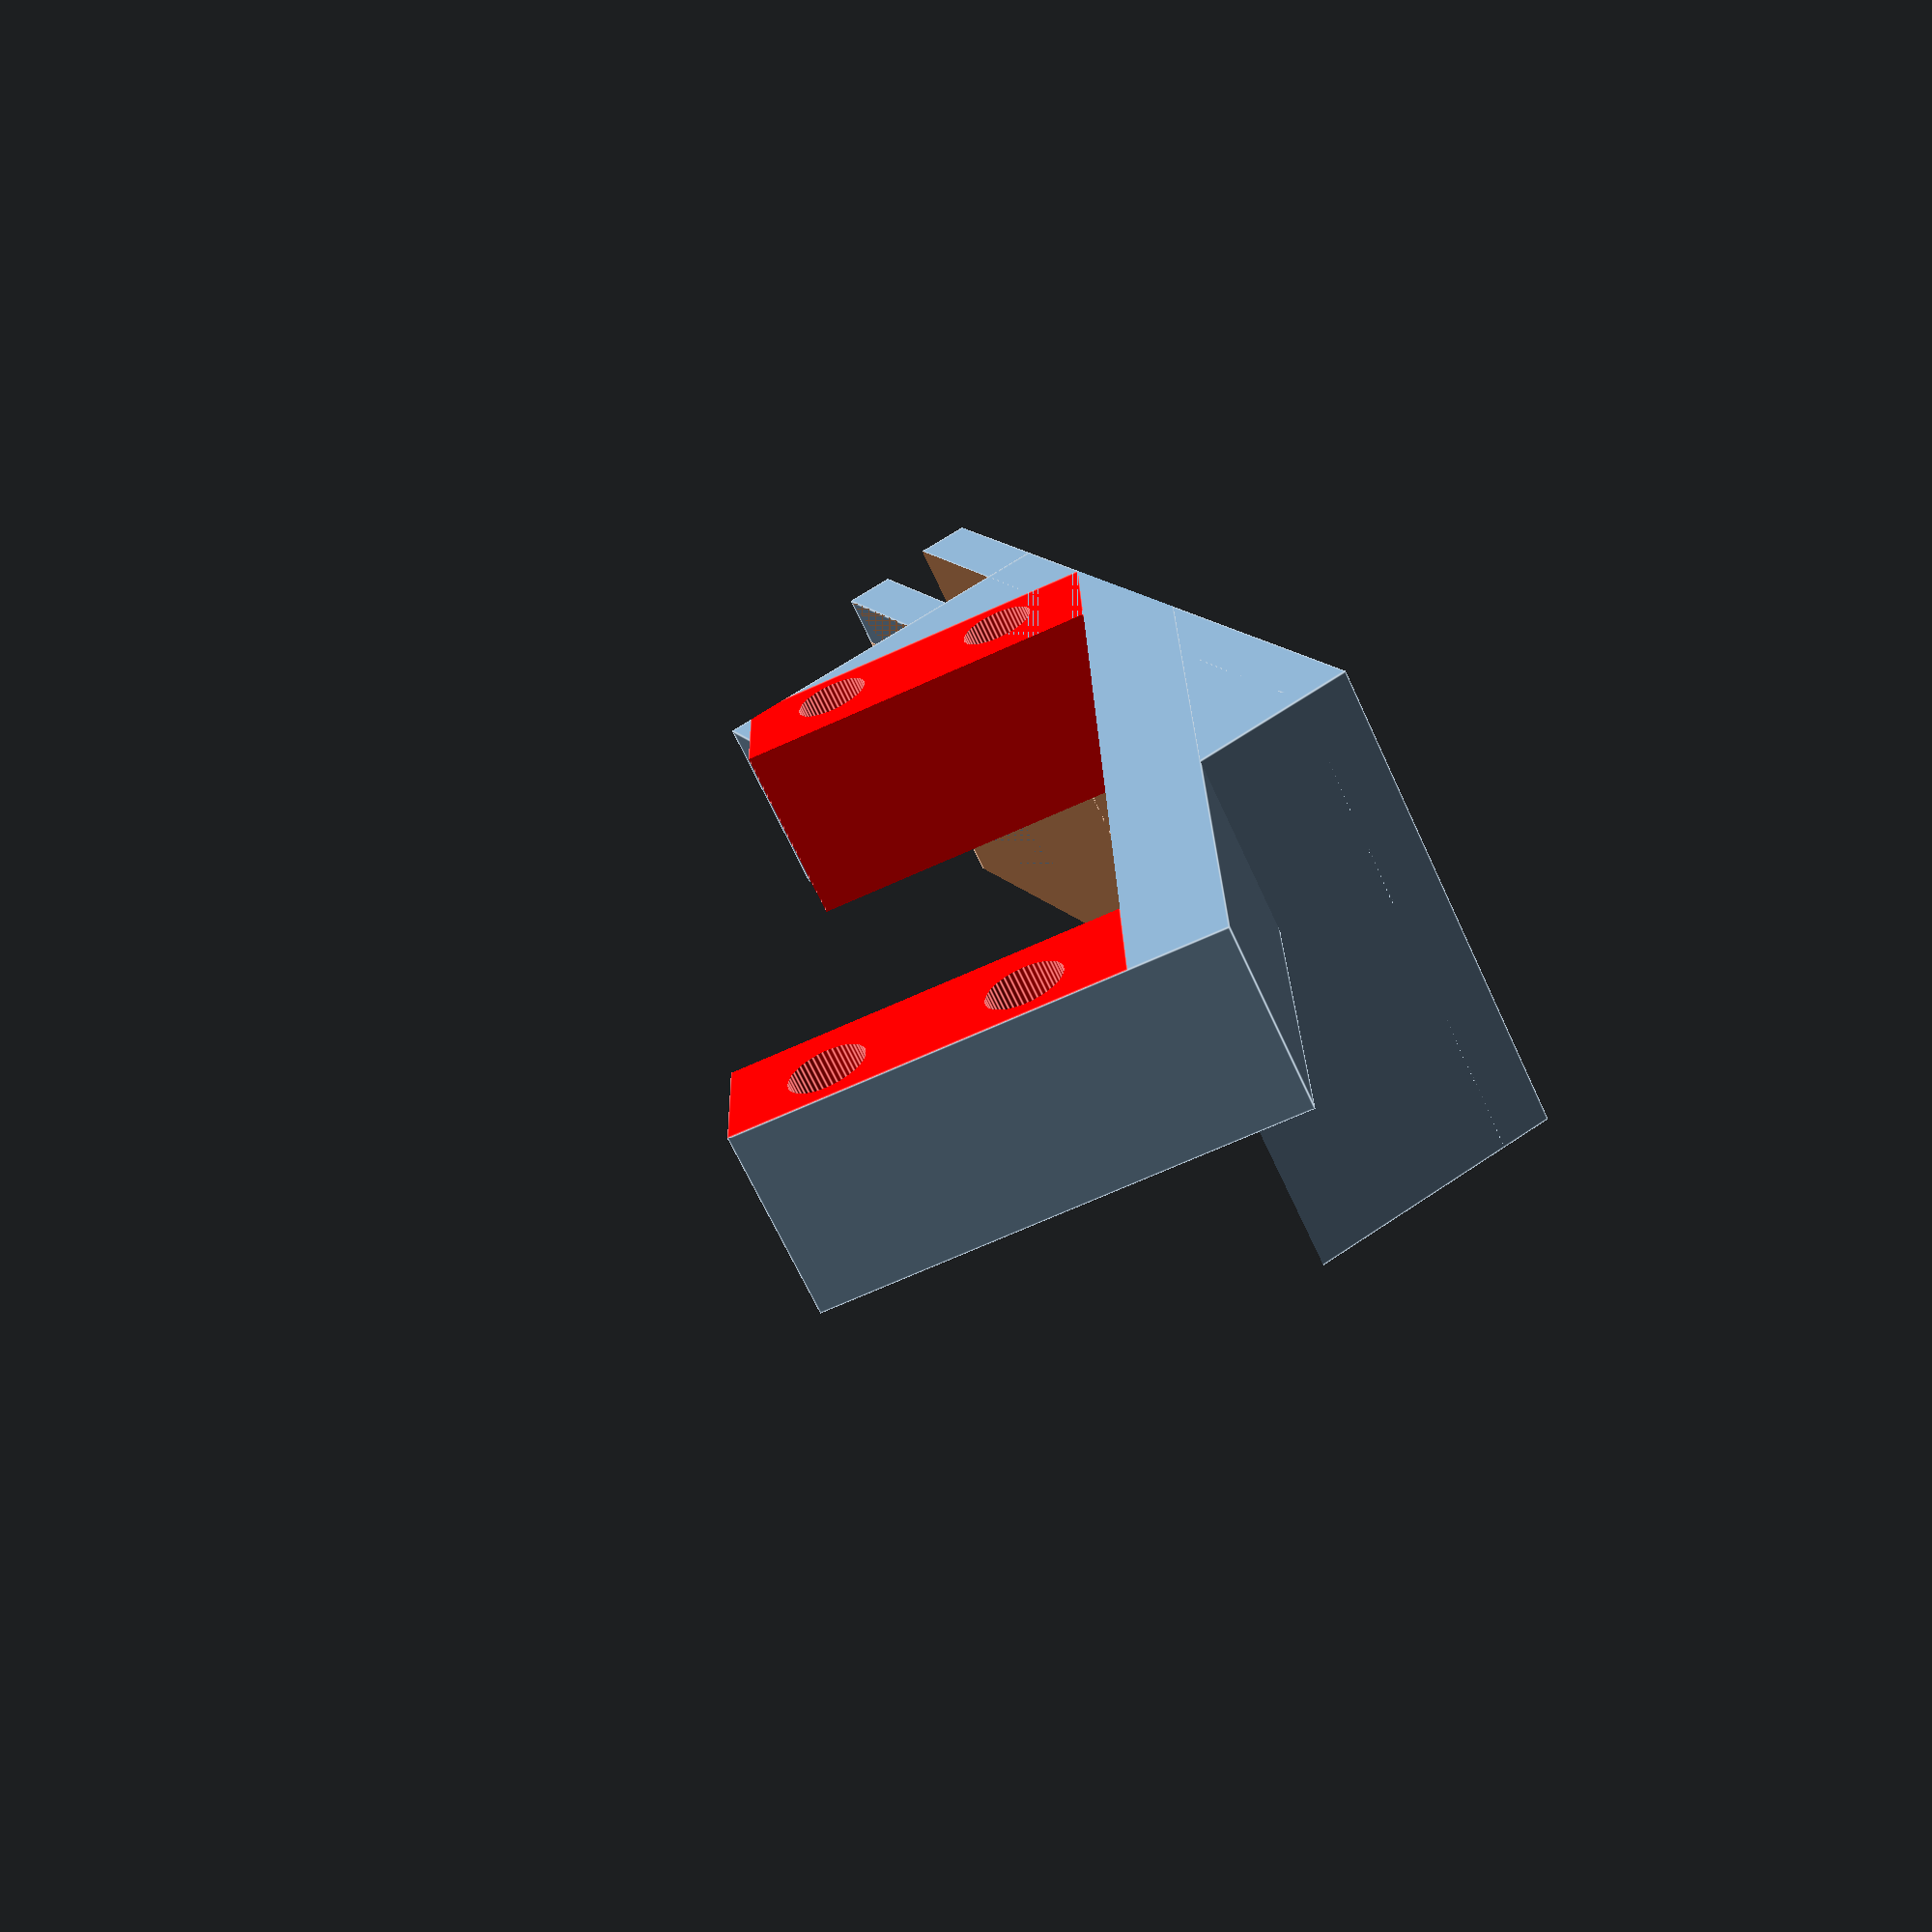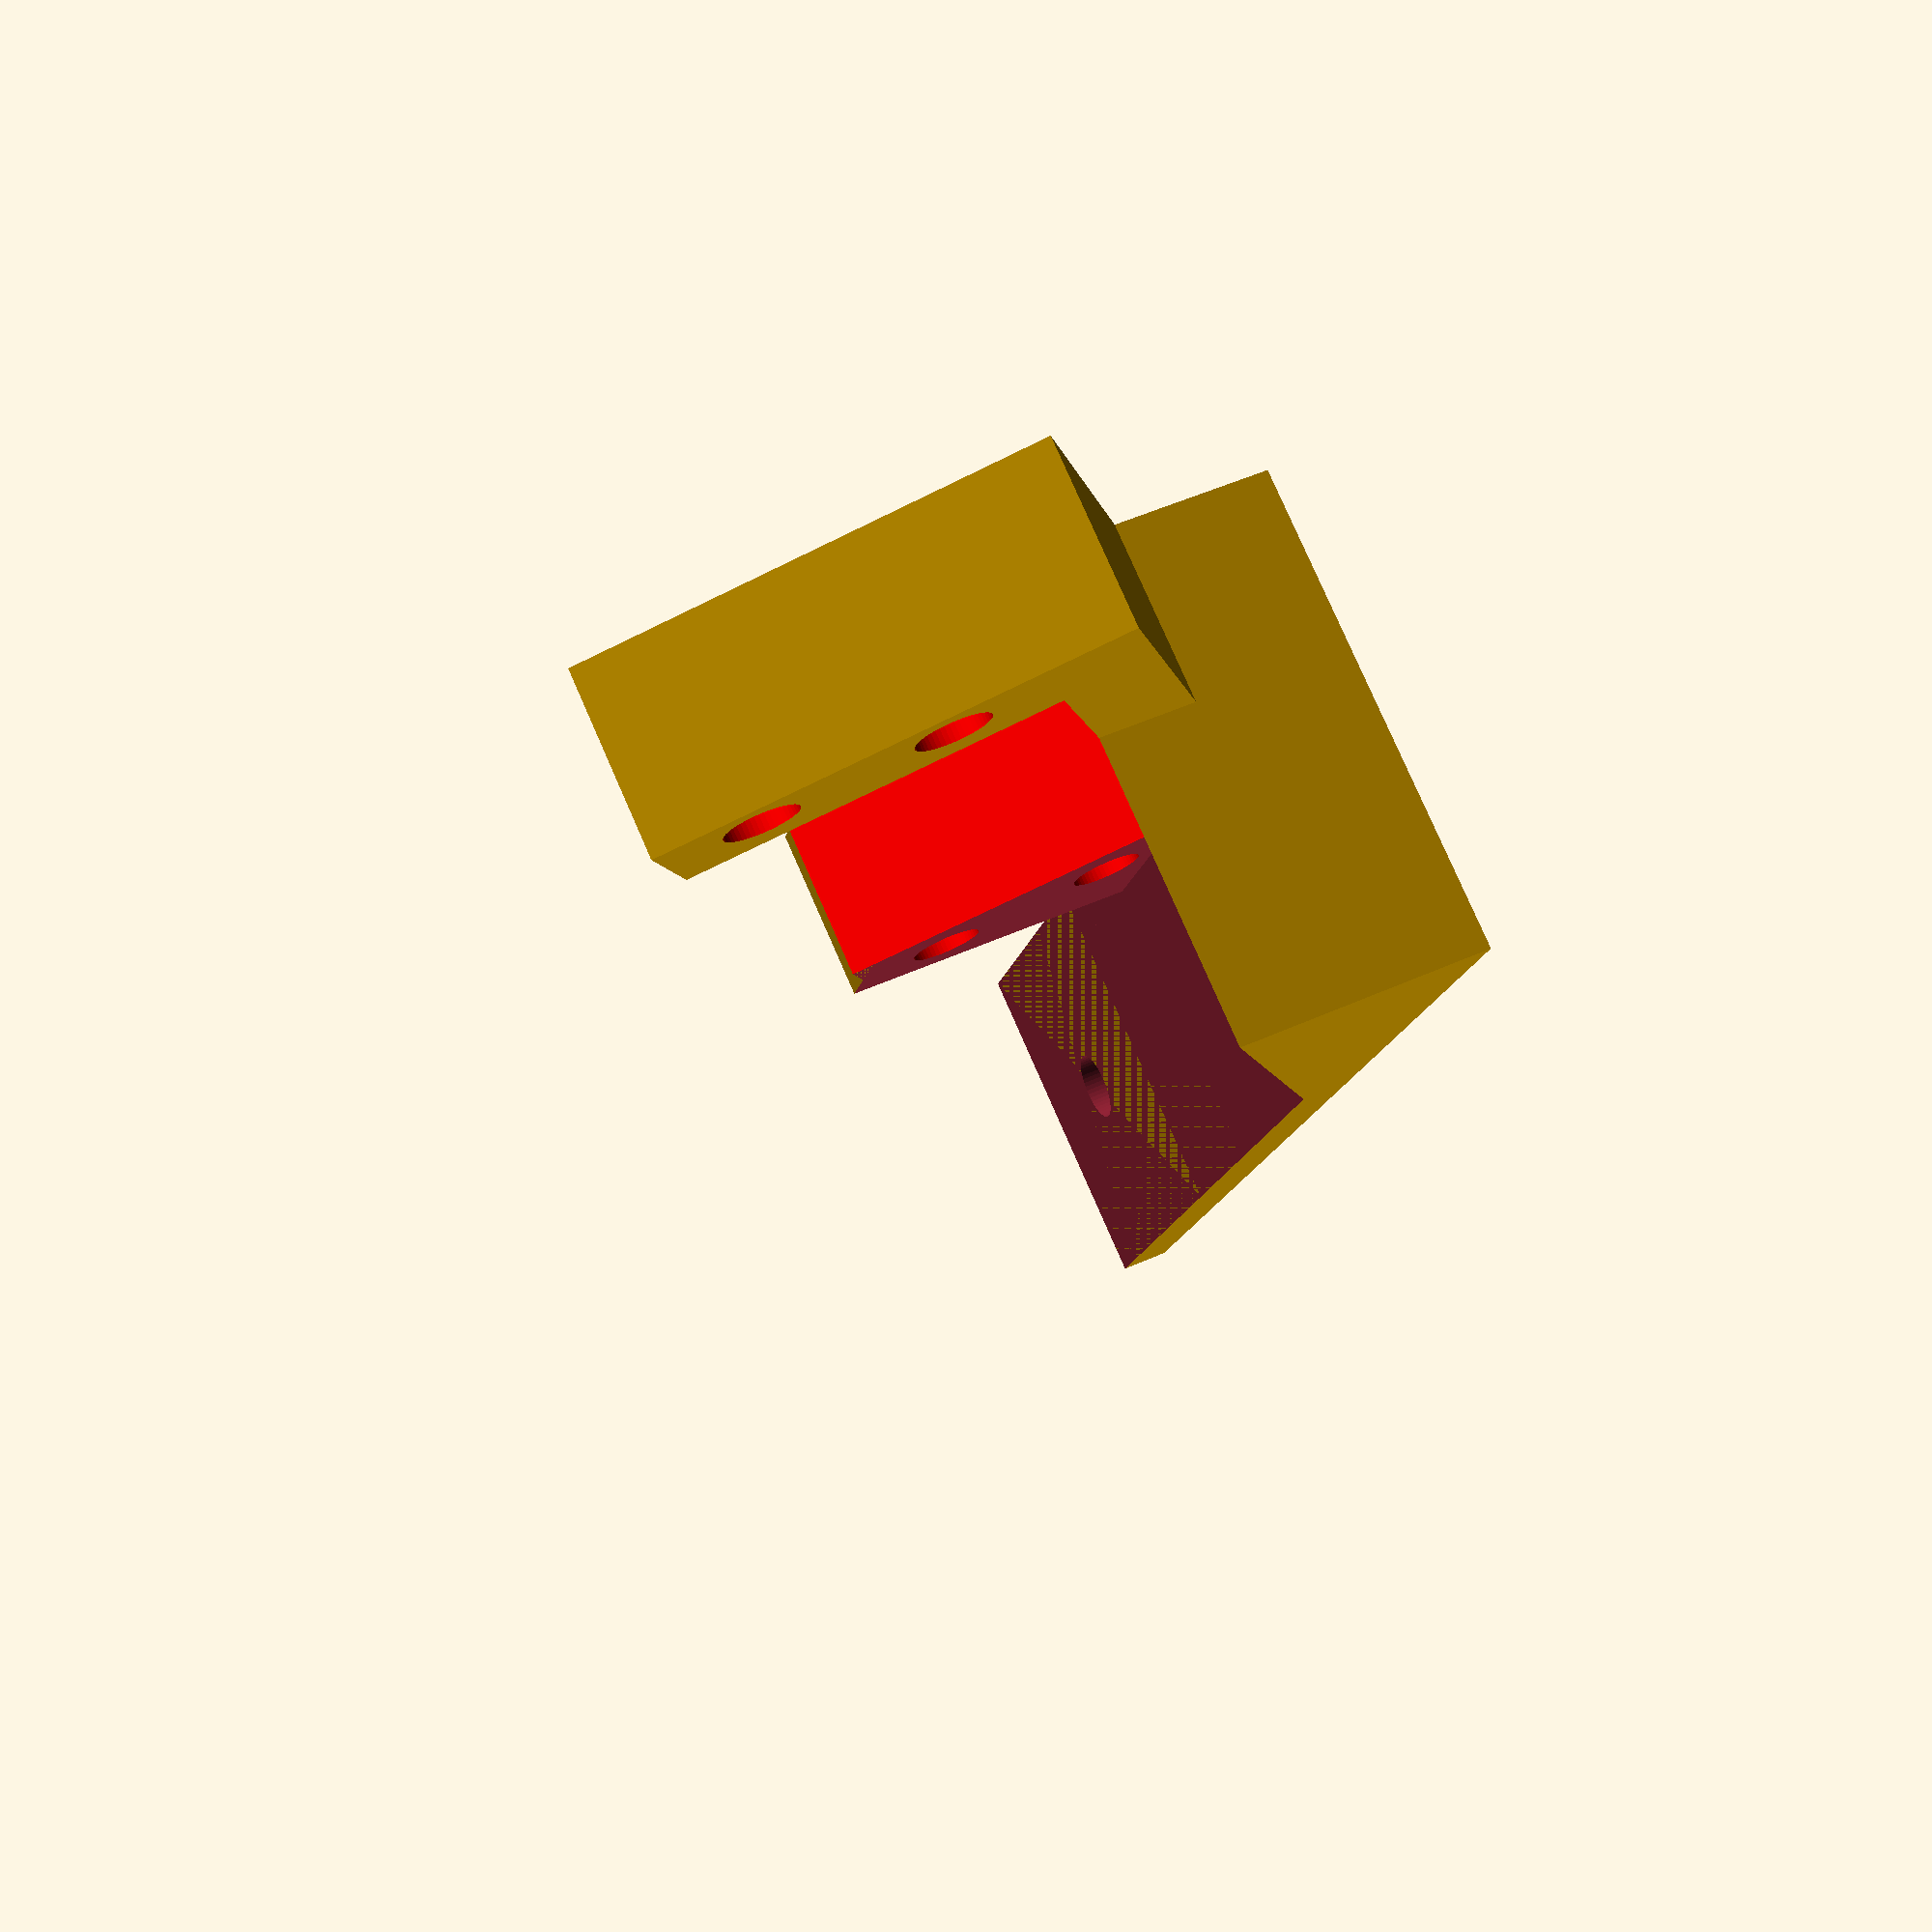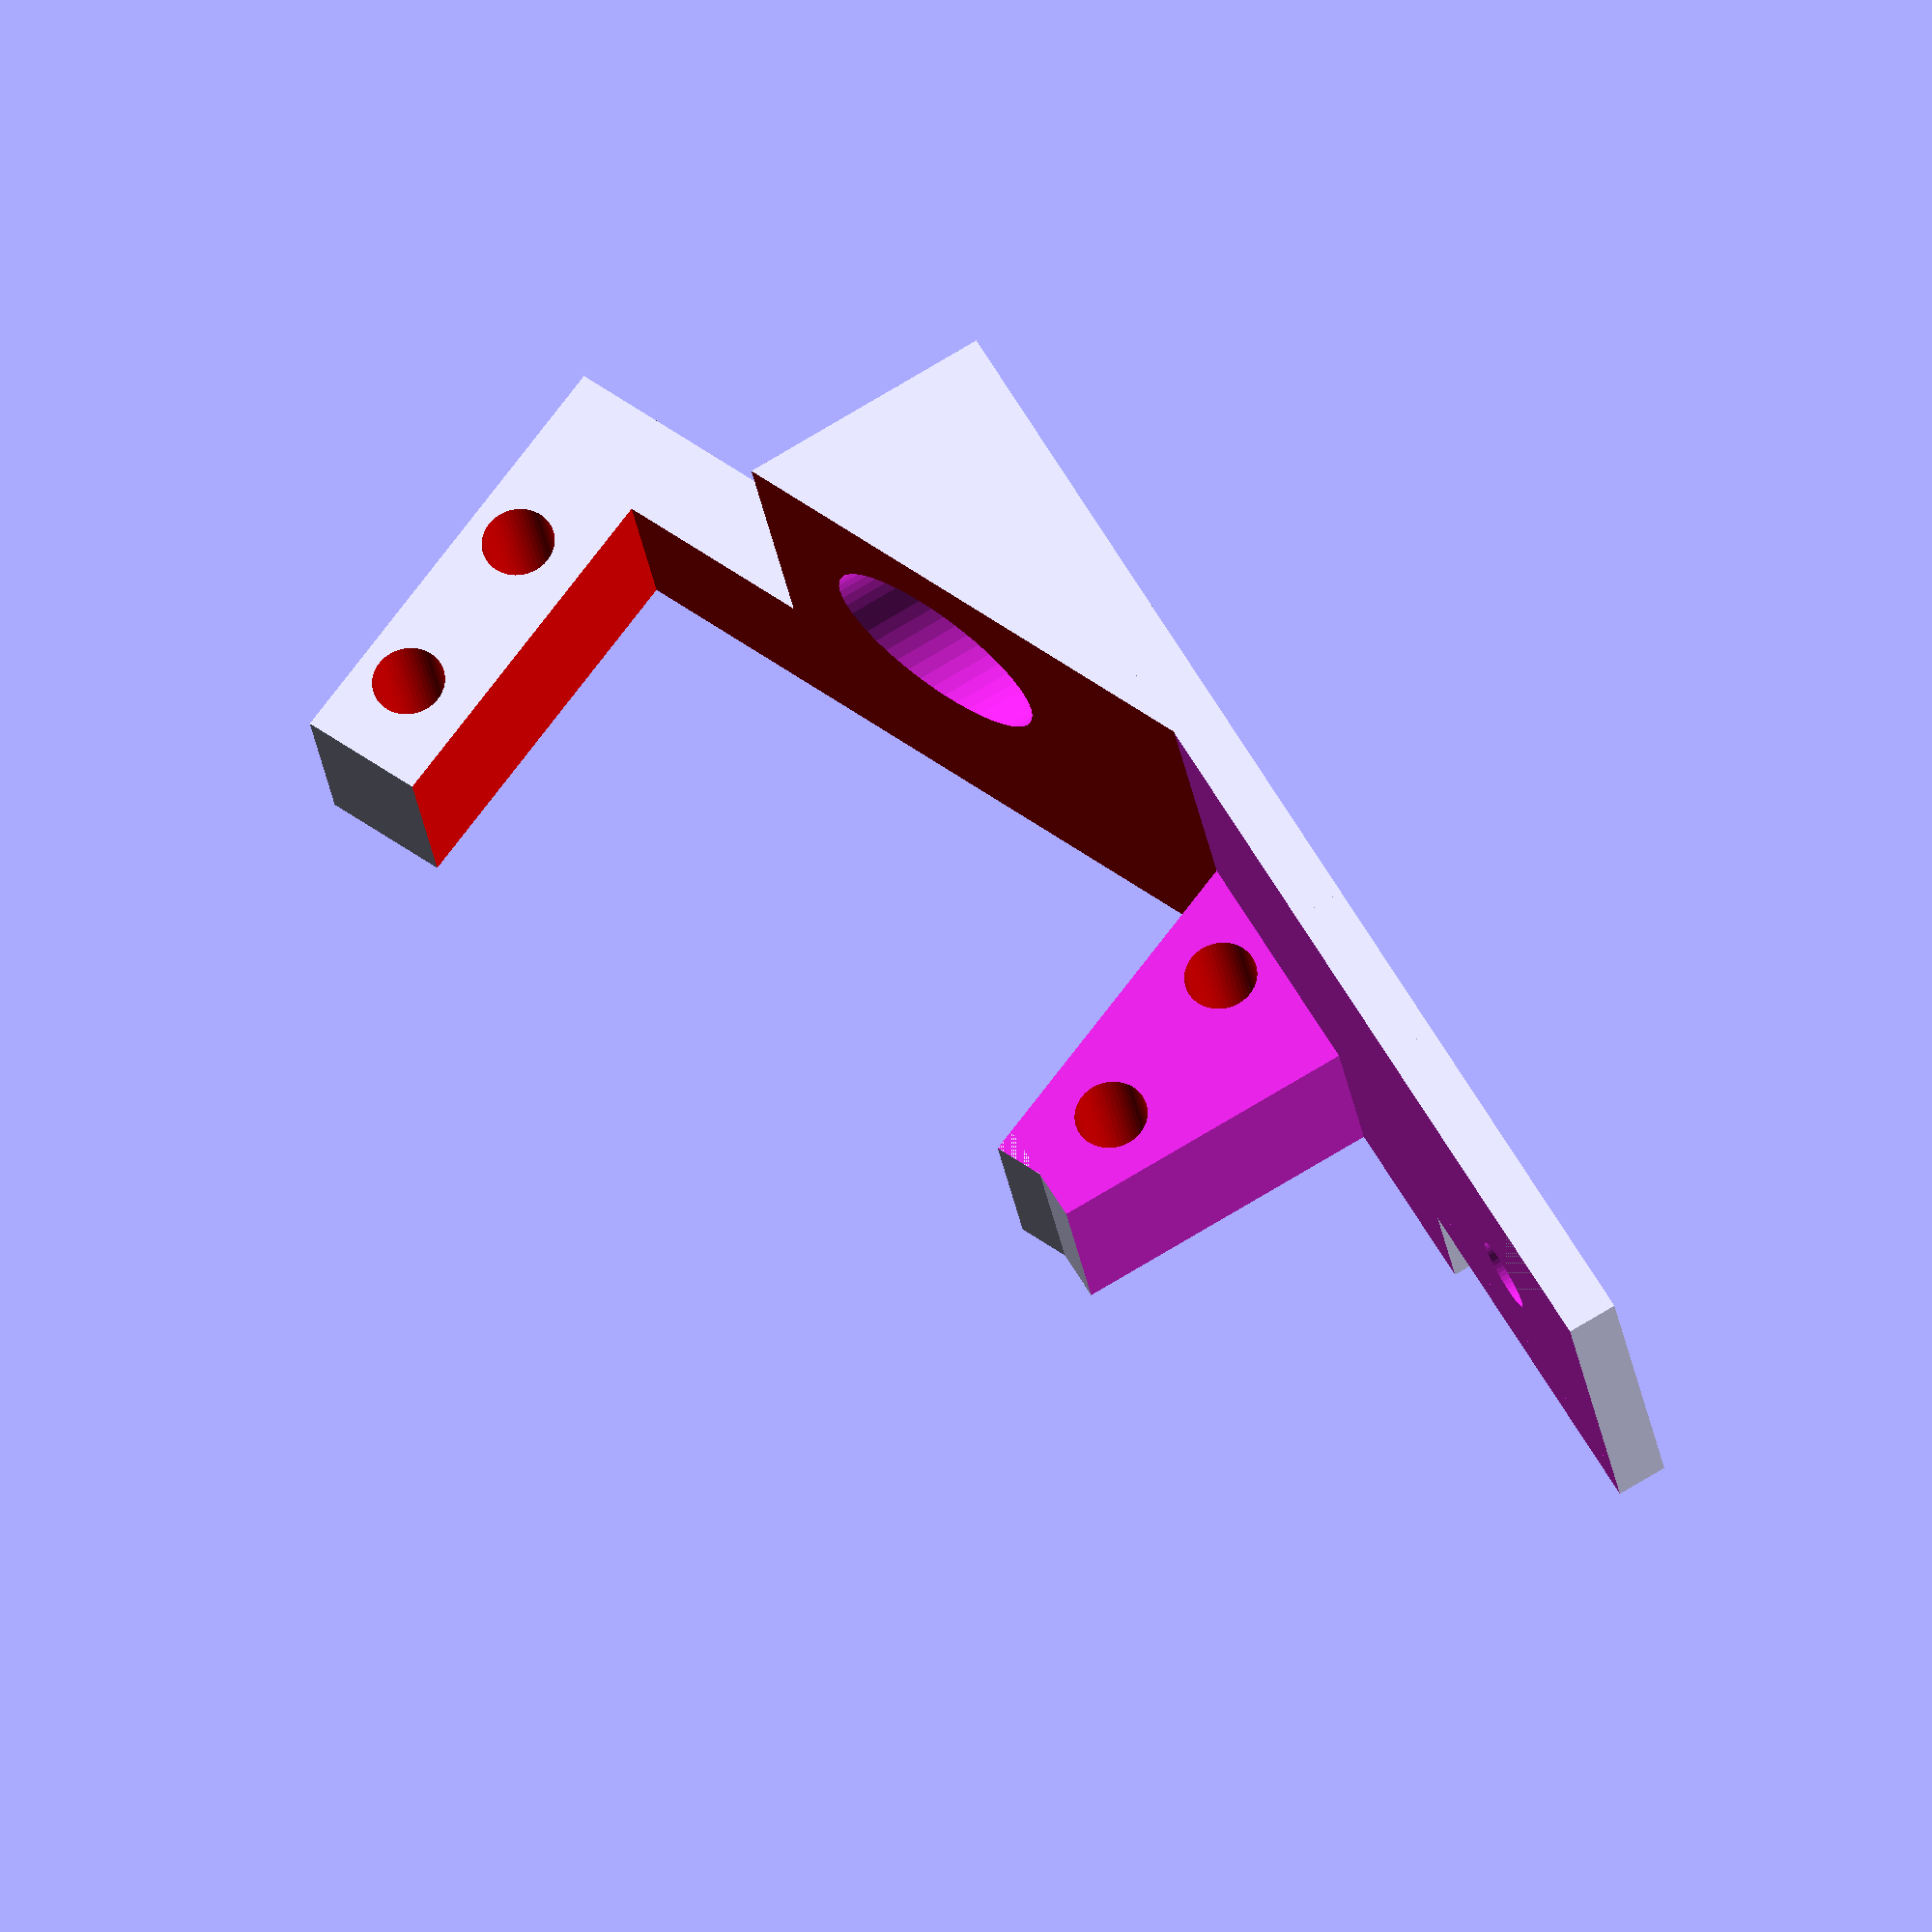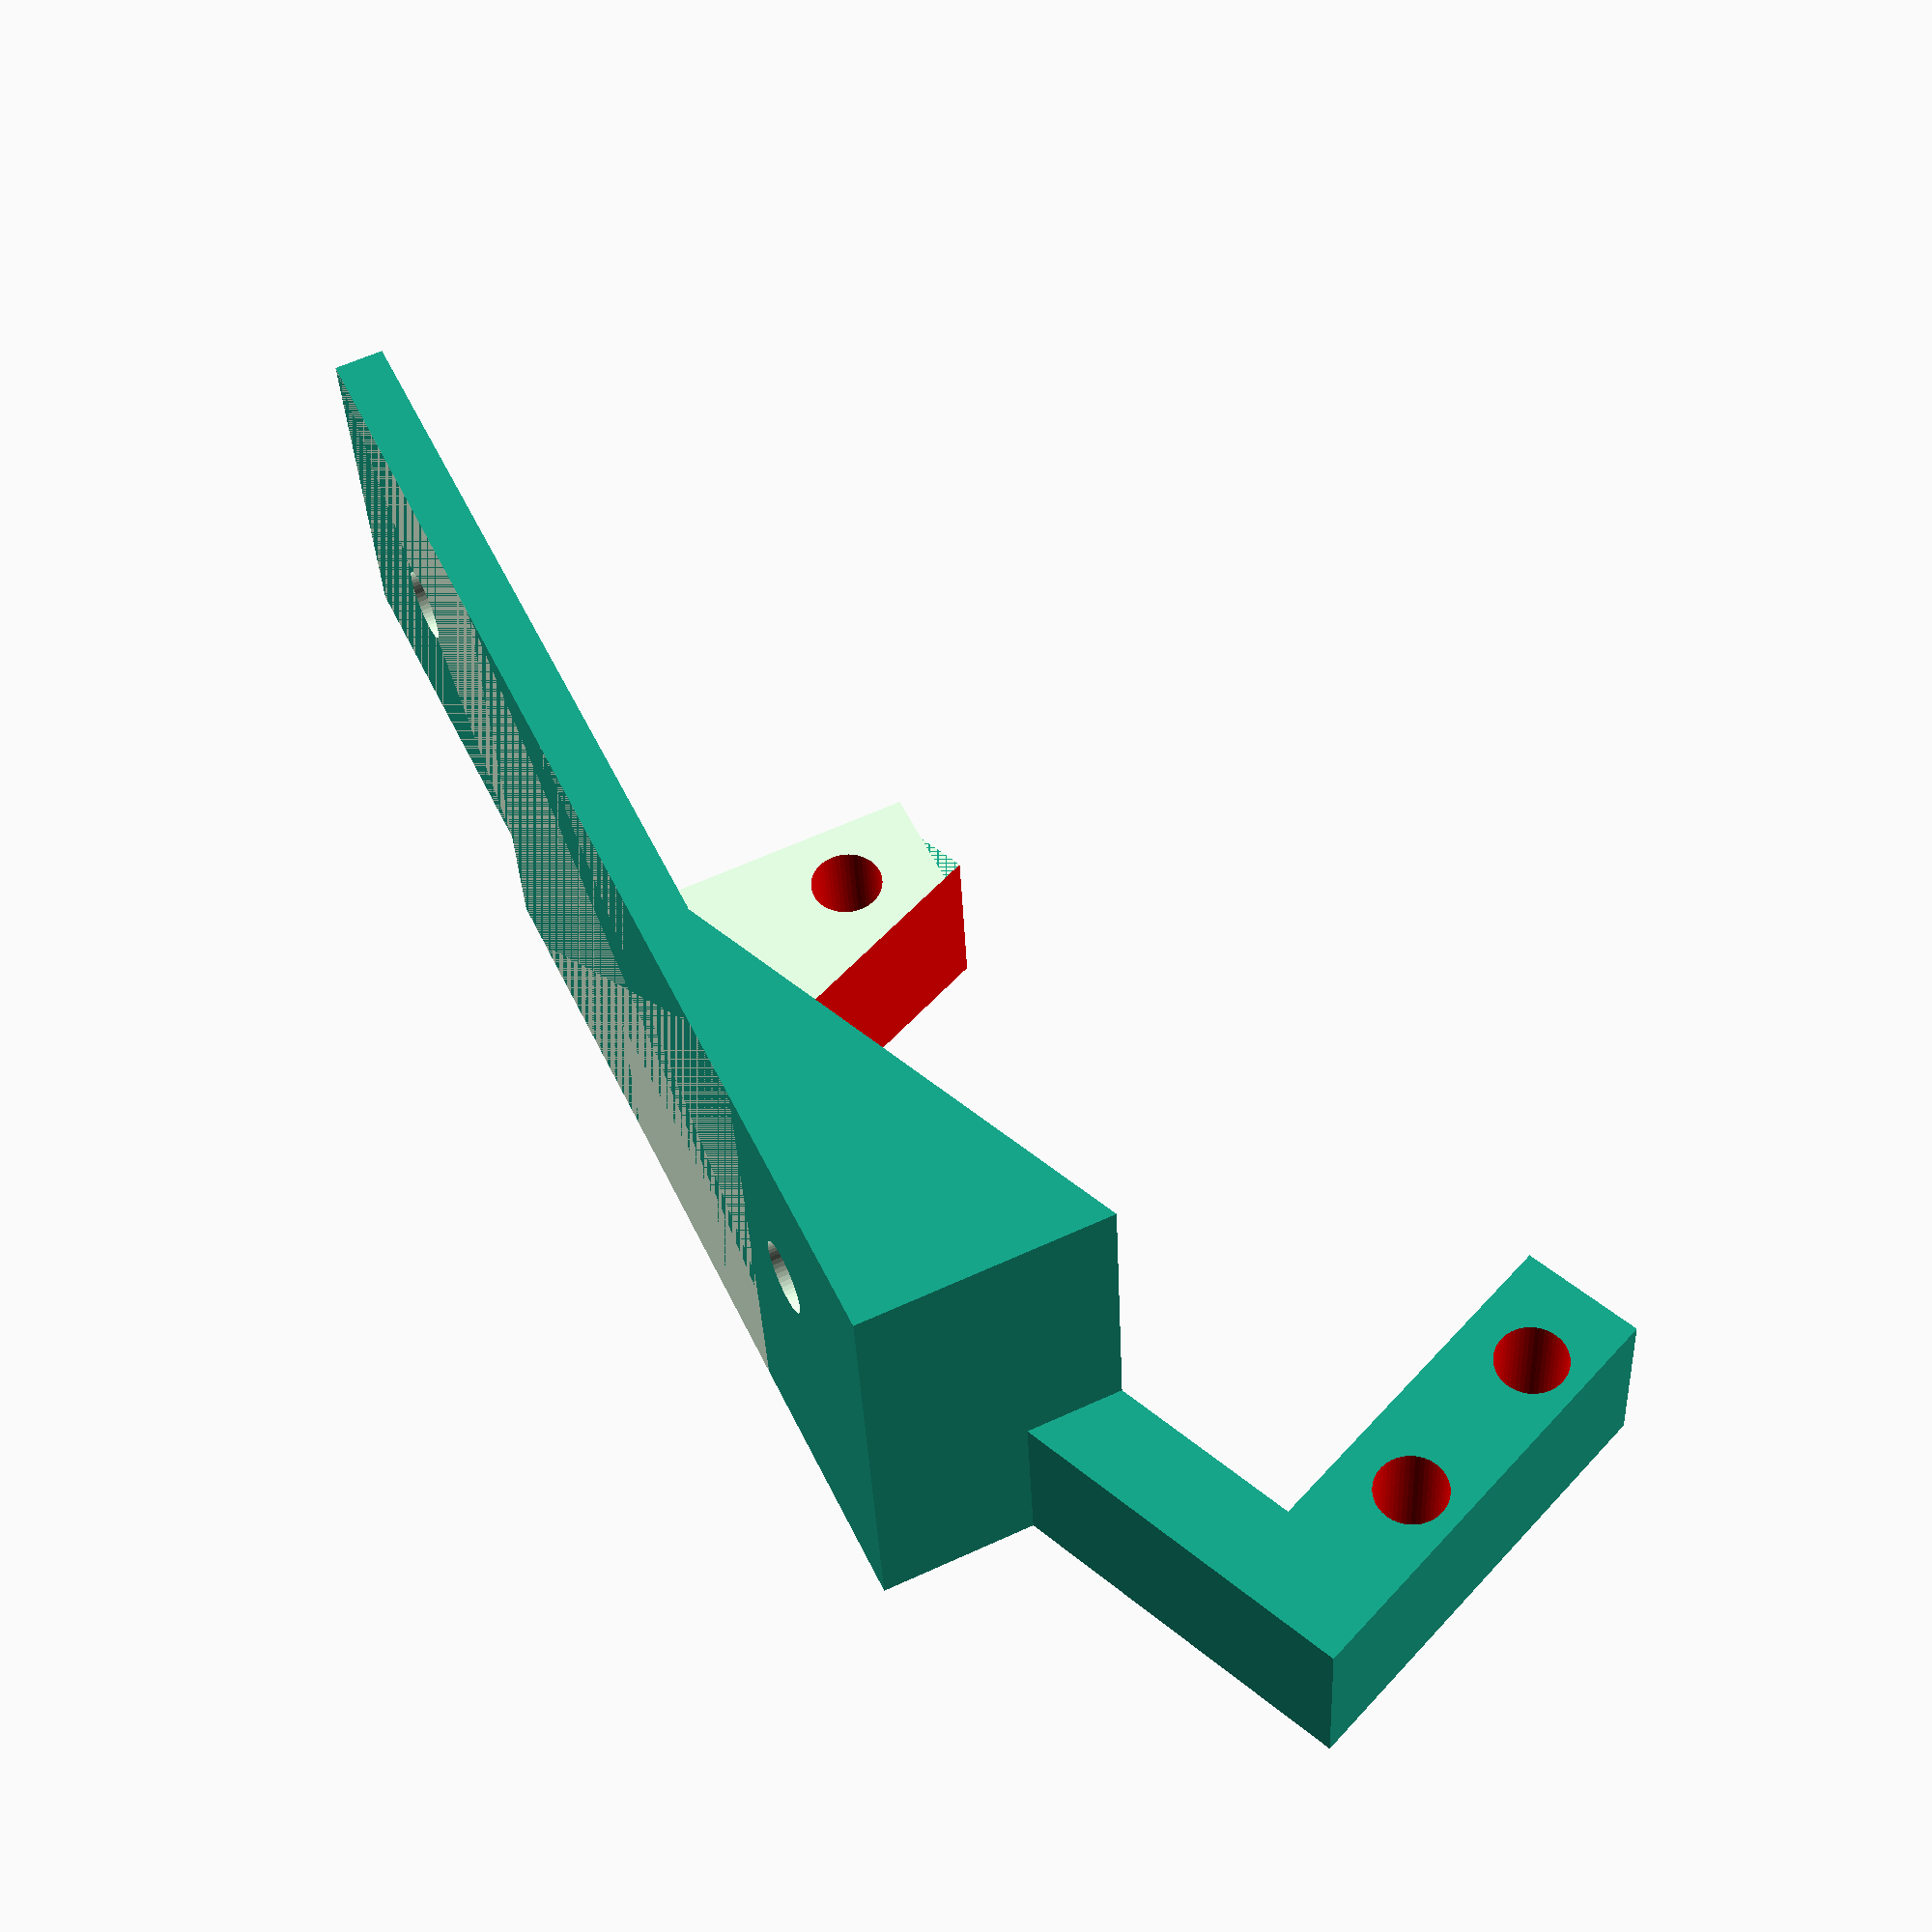
<openscad>
angle=23.26;
plate_height = 2.8;
servo = false;
$fn = 50;

module support() {
    difference () {
        union() {
            cube([20, 20, plate_height]);
            translate([20, 0, 0]) cube([50, 27, plate_height]);
//            translate([20, 50, 0]) cube([50, 35, plate_height]);
//            translate([20, 0, 0]) cube([15, 85, plate_height]);
//            translate([0, 65, 0]) cube([20, 20, plate_height]);
            translate([30, 0, 0]) cube([40, 27, 20]);
            translate([37, 17, 0]) rotate(a = [0, -angle, 0])
            translate([0, 0, 20]) rotate(a = [-90, 0, 0])
                translate([0, 0, 0]) cube([54, 25, 10]);
        }
        translate([-5, -5, -10]) cube([60, 60, 10]);
        translate([0, -5, plate_height]) cube([30, 60, 60]);
        translate([0, -1, plate_height]) cube([43.5, 18, 30]);
        translate([10, 10, -1]) cylinder(h = plate_height + 2, r = 2);
        translate([60, 10, -1]) cylinder(h = plate_height + 20, r = 2);
        translate([60, 10, plate_height]) cylinder(h = 20, r = 6);
    }
}

module servo(extra_bottom = false, extra_left = false, cylinder_for_holes = false) {
    translate([37, 0, 0]) rotate(a = [0, -angle, 0])
    translate([0, 0, 20]) rotate(a = [-90, 0, 0])
    color("red") union() {
        translate([7, 0, 0]) cube([40, 20, 38]);
        if (extra_left && extra_bottom) {
            translate([7, -5, -5]) cube([40, 25, 38]);
        } else {
            if (extra_bottom) {
                translate([7, 0, -5]) cube([40, 20, 10]);
            }
            if (extra_left) {
                translate([7, -5, 0]) cube([40, 20, 38]);
            }
        }
        if (cylinder_for_holes) {
            translate([0, 0, 27]) union () {
                cube([54, 20, 2.5]);
                translate([3, 5, -11]) cylinder(h = 24, r = 2);
                translate([3, 15, -11]) cylinder(h = 24, r = 2);
                translate([51, 5, -11]) cylinder(h = 24, r = 2);
                translate([51, 15, -11]) cylinder(h = 24, r = 2);
            }
        } else {
            translate([0, 0, 27]) difference () {
                cube([54, 20, 2.5]);
                translate([3, 5, -1]) cylinder(h = 4, r = 2);
                translate([3, 15, -1]) cylinder(h = 4, r = 2);
                translate([51, 5, -1]) cylinder(h = 4, r = 2);
                translate([51, 15, -1]) cylinder(h = 4, r = 2);
            }
        }
        translate([37.5, 10, 0]) cylinder(h = 46, r = 4.5);
        translate([37.5, 10, 46]) difference() {
            cylinder(h = 2, r = 24);
            rotate(a = [0, 0, angle]) translate([-24, -24, -1]) cube([ 48, 24, 4 ]);
        }
    }
}

if (servo) {
    support();
    servo();
} else {
    difference() {
        support();
        servo(true, true, true);
    }
}

</openscad>
<views>
elev=113.2 azim=132.4 roll=124.1 proj=p view=edges
elev=309.5 azim=295.8 roll=63.6 proj=p view=wireframe
elev=283.1 azim=164.7 roll=59.2 proj=o view=wireframe
elev=120.3 azim=5.6 roll=295.4 proj=p view=wireframe
</views>
